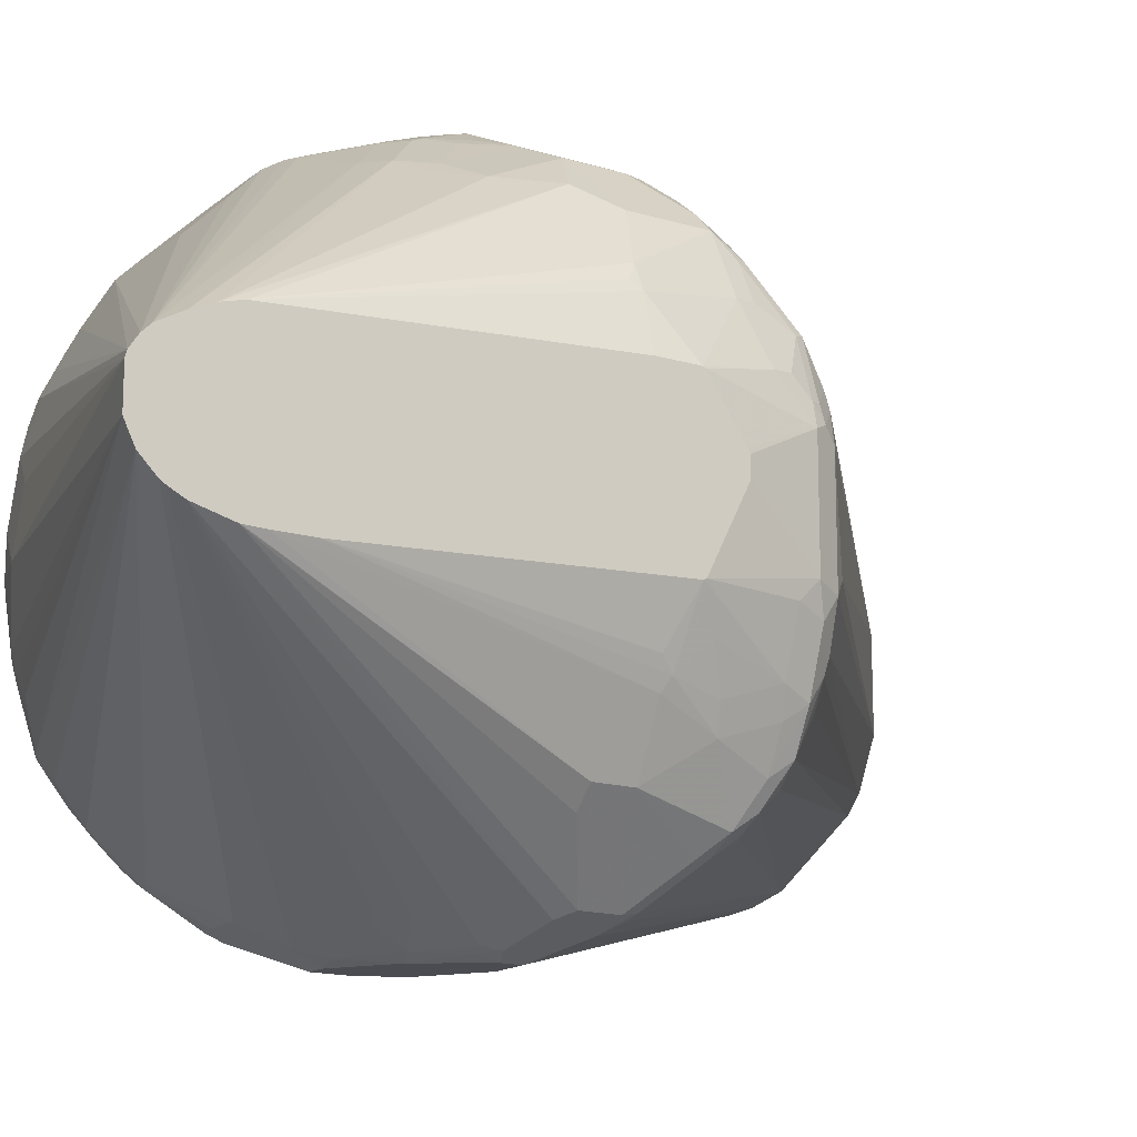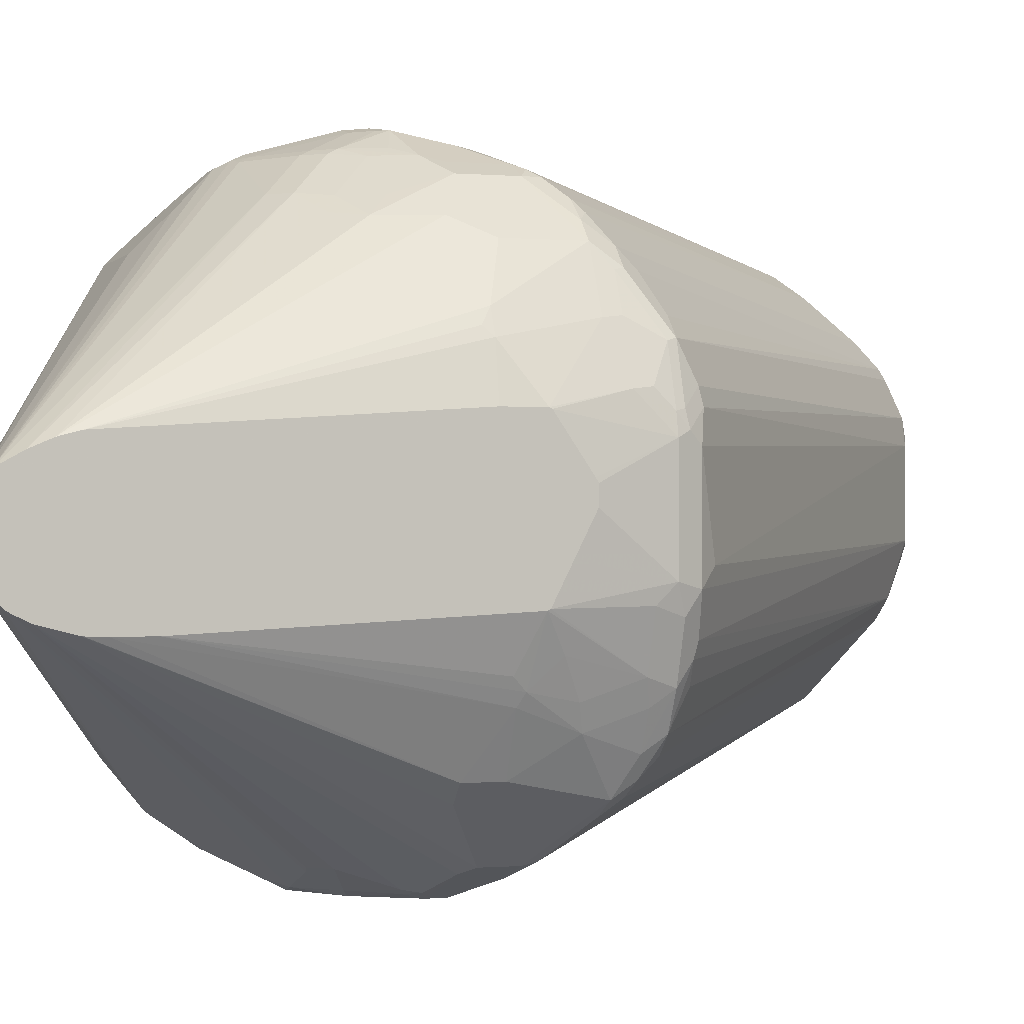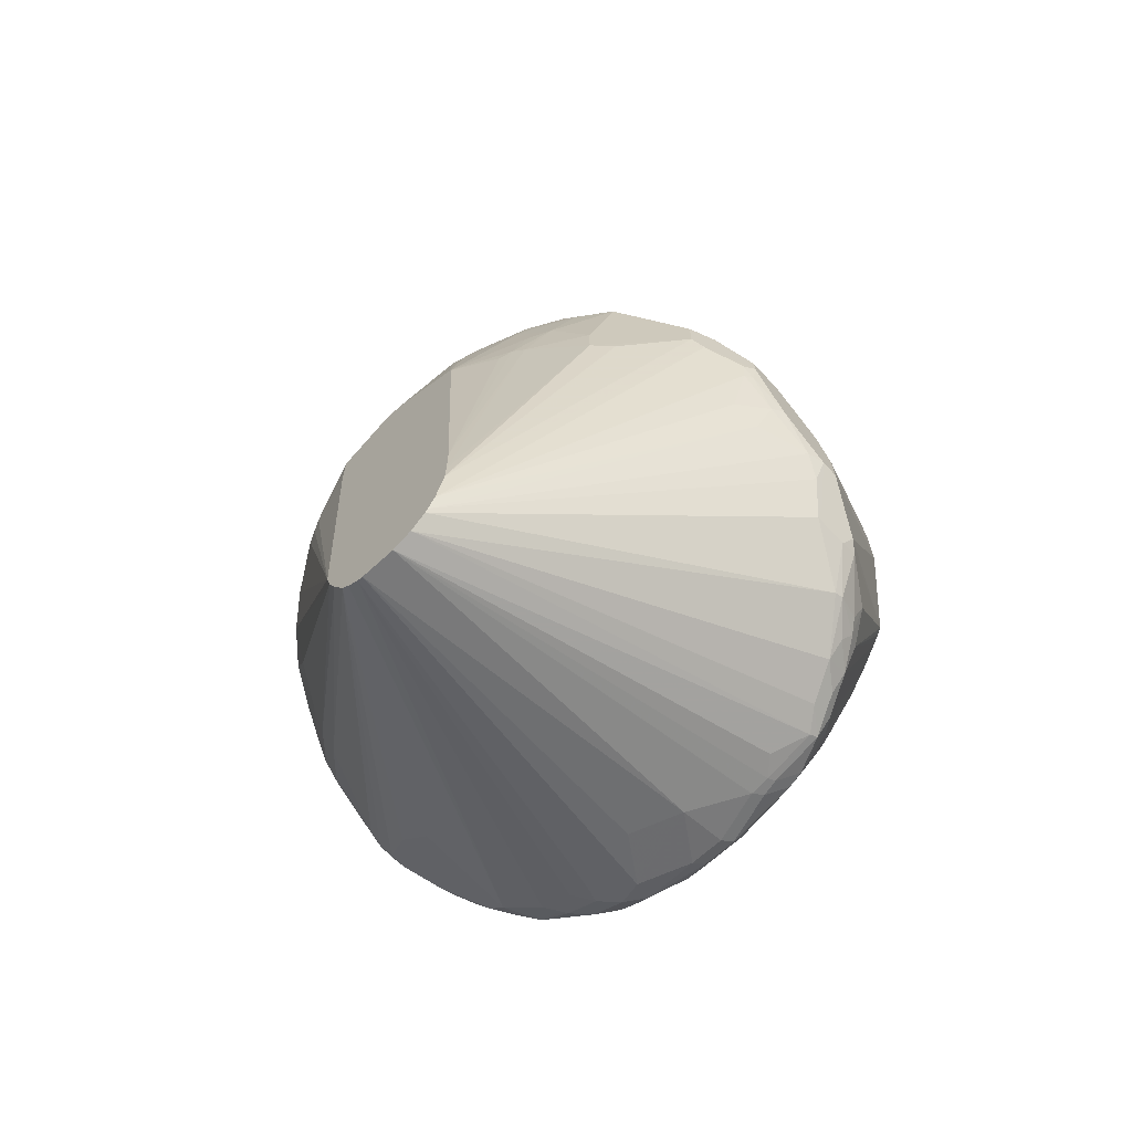
<metadata>
{"format":"obj","ext":"obj","renderer":"f3d","projection":"perspective","resolution":1024,"background":"white","views":[{"elev":-15.4,"azim":-122.7,"up":"+Y"},{"elev":-0.5,"azim":-108.3,"up":"+Y"},{"elev":-67.8,"azim":-47.4,"up":"+Z"}]}
</metadata>
<code>
v 1.157e-05 0.1094 -0.007781
v -0.008776 0.1075 -0.007781
v -0.007812 0.1094 5.96e-06
v 1.157e-05 0.1094 5.96e-06
v 0.11 0.08597 0.09377
v 0.11 0.08584 0.08607
v 0.03126 0.1016 -0.03126
v 0.02344 0.1016 -0.03905
v 0.01561 0.1016 -0.03905
v 0.006827 0.09965 -0.03905
v -0.0166 0.1075 5.96e-06
v -0.0166 0.09965 -0.02344
v -0.01954 0.1075 0.00394
v -0.02344 0.1016 0.03128
v 0.11 0.08155 0.1791
v 0.11 0.08238 0.1719
v 0.11 0.08597 0.1172
v 0.11 0.07197 0.02183
v 0.1055 0.07424 0.01955
v 0.04168 0.0964 -0.03386
v 0.03516 0.0977 -0.04298
v 0.02605 0.0964 -0.04947
v 0.02084 0.099 -0.04428
v 0.01302 0.099 -0.04428
v 0.005841 0.0977 -0.04298
v -0.02442 0.09965 -0.01561
v -0.01758 0.0977 -0.02733
v -0.03222 0.09965 5.96e-06
v -0.04168 0.0964 0.007834
v -0.03126 0.1016 0.007834
v -0.03126 0.1016 0.02349
v -0.02736 0.09965 0.03521
v 0.11 0.07374 0.2026
v 0.11 0.06417 0.006171
v 0.07164 0.06383 -0.07162
v 0.06513 0.07294 -0.06513
v 0.05602 0.07947 -0.06383
v 0.0495 0.08857 -0.04947
v 0.04819 0.08727 -0.056
v 0.04168 0.08857 -0.0573
v 0.01823 0.0964 -0.04947
v 0.0495 0.08077 -0.06513
v -0.1089 -0.01174 -0.1446
v -0.03321 0.08207 -0.04298
v -0.02539 0.0977 -0.0195
v -0.03385 0.0964 -0.007781
v -0.04103 0.08207 -0.03516
v -0.05732 0.08857 0.01566
v -0.04688 0.0938 0.01566
v -0.0495 0.08077 -0.02344
v -0.05732 0.08077 -0.007781
v -0.04688 0.0938 0.0391
v -0.05081 0.09182 0.043
v 0.1094 0.07327 0.2032
v 0.11 0.07312 0.2038
v -0.05471 0.08891 0.04693
v 0.11 0.0586 -0.003888
v 0.07946 0.056 -0.07162
v 0.07295 0.0573 -0.08074
v 0.06643 0.06643 -0.07425
v 0.0573 0.07294 -0.07292
v 0.01041 0.08077 -0.06513
v 0.0573 0.06513 -0.08074
v -0.1089 -0.01513 -0.148
v -0.1089 -0.006124 -0.1346
v -0.05666 0.07424 -0.02733
v -0.1089 -0.002222 -0.1256
v -0.06512 0.07294 -0.01561
v -0.07295 0.07294 0.007834
v -0.08077 0.06513 0.02349
v -0.05732 0.08857 0.0391
v 0.1055 0.06448 0.215
v -0.06253 0.08108 0.05472
v 0.11 0.06282 0.2195
v -0.06512 0.08077 0.04693
v 0.11 0.0541 -0.00843
v 0.08857 0.03386 -0.08074
v 0.08206 0.0508 -0.07425
v 0.08206 0.03516 -0.08987
v 0.07426 0.04297 -0.08987
v 0.07164 0.0482 -0.08727
v 0.01041 0.06513 -0.08074
v 0.06513 0.0495 -0.08857
v -0.1089 -0.02043 -0.1515
v -0.1089 -1.071e-05 -0.1172
v -0.08077 0.06513 0.05472
v -0.09639 0.04167 0.01566
v 0.11 0.04721 0.2396
v -0.06643 0.07621 0.05861
v -0.07425 0.06448 0.06644
v -0.07295 0.07294 0.05472
v 0.11 0.02736 -0.03516
v 0.08857 0.02603 -0.08857
v 0.08857 0.01042 -0.0964
v 0.08206 0.01953 -0.0977
v 0.07426 0.02736 -0.0977
v 0.06513 0.03386 -0.0964
v 0.06253 0.02343 -0.1016
v -0.1089 -0.02293 -0.1522
v -0.1089 0.00886 0.01461
v -0.1016 0.03126 0.01566
v -0.09965 0.03516 0.01173
v -0.09119 0.04429 0.05472
v -0.08403 0.05569 0.0625
v -0.08206 0.05665 0.06644
v -0.09901 0.03646 0.01566
v 0.11 0.03938 0.2474
v -0.08988 0.03321 0.08205
v -0.08206 0.04102 0.08205
v -0.07425 0.05665 0.07423
v 0.11 0.0367 0.2501
v 0.11 0.02405 -0.03844
v 0.08988 0.01953 -0.08987
v 0.09378 0.02343 -0.07815
v 0.0964 -0.005214 -0.08857
v 0.09119 -0.01825 -0.09899
v 0.08598 -0.01565 -0.1016
v 0.07816 0.007794 -0.1016
v 0.07685 0.01432 -0.1003
v 0.07033 0.01562 -0.1016
v 0.05471 -0.007841 -0.1094
v 0.06253 -0.03125 -0.1094
v -0.1089 -0.03854 -0.1522
v -0.1089 0.00886 0.03128
v -0.09378 0.03906 0.05472
v -0.09183 0.04005 0.0625
v -0.09183 0.03222 0.07816
v -0.09965 0.008782 0.07816
v -0.0977 0.009745 0.08205
v -0.08988 0.01758 0.08988
v 0.11 0.0323 0.253
v 0.11 0.009459 -0.04854
v 0.0977 0.003892 -0.08204
v 0.1016 -0.007841 -0.07815
v 0.09901 -0.01044 -0.08334
v 0.09119 -0.03386 -0.09899
v 0.08598 -0.03125 -0.1016
v 0.07816 -0.05469 -0.1016
v -0.1089 -0.04715 -0.148
v 0.07816 -0.06349 -0.09964
v 0.07033 -0.07132 -0.09964
v 0.07816 -0.08695 -0.09182
v -0.1089 0.008314 0.03233
v -0.1016 0.01562 0.0625
v -0.09965 0.01659 0.07033
v -0.1016 -1.071e-05 0.07816
v -0.09901 0.002591 0.08335
v -0.09119 0.01042 0.09118
v 0.11 0.01666 0.2609
v 0.11 0.003579 -0.05049
v 0.1016 -0.03125 -0.07815
v 0.11 0.0006136 -0.05146
v 0.11 -0.007217 -0.05345
v 0.09901 -0.03386 -0.08334
v 0.09119 -0.06513 -0.09117
v 0.08857 -0.05209 -0.0964
v 0.08336 -0.05732 -0.09899
v -0.1089 -0.05391 -0.1412
v 0.07033 -0.0964 -0.08857
v 0.06253 -0.112 -0.08074
v 0.04689 -0.1303 -0.06772
v 0.08206 -0.06448 -0.0977
v 0.08206 -0.08792 -0.08987
v -0.1089 -0.0133 0.04693
v -0.1016 -0.04689 0.07816
v -0.1089 -0.01513 0.04799
v -0.09901 -0.04429 0.08335
v -0.09639 -0.002612 0.08858
v 0.1068 0.005192 0.2605
v 0.11 0.008418 0.2622
v 0.1016 -0.05469 -0.07032
v 0.09901 -0.05732 -0.07555
v 0.11 -0.04031 -0.05345
v 0.11 -0.04585 -0.05175
v 0.08988 -0.07228 -0.08987
v 0.11 -0.07041 -0.04059
v 0.09183 -0.07132 -0.08598
v -0.1089 -0.05521 -0.1391
v 0.02344 -0.1433 -0.04947
v 0.01561 -0.1511 -0.03386
v 0.07426 -0.1036 -0.08204
v 0.07426 -0.1114 -0.07425
v 0.06253 -0.1198 -0.07292
v 0.05081 -0.1309 -0.06643
v 0.03906 -0.1433 -0.04947
v 0.08988 -0.08792 -0.07425
v 0.08206 -0.09575 -0.08204
v -0.0977 -0.05862 0.08205
v -0.09639 -0.04949 0.08858
v -0.1089 -0.02293 0.04799
v -0.1089 -0.03961 0.03963
v -0.1089 -0.05417 0.03233
v -0.1089 -0.05521 0.0318
v -0.1016 -0.05469 0.07033
v -0.08857 -0.04169 0.09637
v 0.1068 -0.03386 0.2605
v 0.11 -0.03547 0.2622
v 0.11 -0.05173 -0.04956
v 0.11 -0.05477 -0.04842
v 0.11 -0.07272 -0.03905
v 0.11 -0.07785 -0.03394
v -0.1089 -0.05836 -0.1329
v 0.007813 -0.1544 -0.02441
v -0.01561 -0.1466 -0.02441
v 0.02344 -0.1459 -0.04428
v 0.01561 -0.1563 -0.02344
v 0.07295 -0.1198 -0.06253
v 0.06643 -0.1231 -0.06643
v 0.11 -0.1038 -0.0006024
v 0.11 -0.1118 0.01327
v 0.06253 -0.128 -0.06253
v 0.05471 -0.1358 -0.05471
v 0.04689 -0.1436 -0.04688
v 0.04299 -0.1466 -0.04298
v 0.11 -0.09411 -0.015
v -0.09378 -0.07816 0.07033
v -0.08988 -0.08206 0.08205
v -0.08988 -0.06643 0.08988
v -0.1089 -0.05576 0.03075
v 0.1068 -0.05732 0.2527
v 0.1081 -0.04039 0.2592
v 0.11 -0.03846 0.2612
v -0.1089 -0.06226 -0.1178
v -0.01954 -0.1446 -0.02538
v -0.02736 -0.1446 -0.01756
v -0.02736 -0.1524 0.005887
v -0.04429 -0.1459 0.02085
v -0.007812 -0.1563 -0.007781
v -0.01302 -0.1537 -0.01042
v 0.02344 -0.1563 -0.02344
v 0.11 -0.1147 0.01846
v 0.11 -0.1169 0.02284
v 0.06643 -0.1309 -0.05077
v 0.0495 -0.1433 -0.03905
v 0.11 -0.117 0.02349
v 0.11 -0.1251 0.09377
v -0.08857 -0.08857 0.07293
v -0.1016 -0.07033 0.0391
v -0.09378 -0.08596 0.04693
v -0.08857 -0.0964 0.04953
v -0.08077 -0.1042 0.07293
v -0.08206 -0.0977 0.08205
v -0.08857 -0.07293 0.08858
v -0.1003 -0.07686 0.02215
v -0.0977 -0.08206 0.02738
v -0.1089 -0.06252 -0.09376
v 0.1055 -0.06643 0.2462
v 0.11 -0.06312 0.2507
v 0.11 -0.05795 0.2534
v 0.11 -0.04132 0.2602
v -0.08206 -0.08206 0.08988
v -0.07295 -0.1198 0.01043
v -0.08077 -0.112 0.01043
v -0.1089 -0.06232 -0.1172
v -0.0495 -0.1433 0.02608
v -0.02344 -0.1544 0.00686
v -0.02864 -0.1537 0.01307
v -0.02344 -0.1563 0.01566
v 0.02344 -0.1563 -0.007781
v 0.11 -0.1251 0.1244
v -0.09509 -0.08727 0.02479
v -0.08077 -0.112 0.02608
v -0.07295 -0.1198 0.0651
v -0.07425 -0.1133 0.07423
v -0.07425 -0.1055 0.08205
v -0.1089 -0.06252 -0.1094
v 0.1055 -0.07426 0.2384
v 0.11 -0.07876 0.2351
v -0.0495 -0.1433 0.0417
v -0.02344 -0.1563 0.02349
v 0.01561 -0.1563 0.007834
v 0.11 -0.1097 0.1879
v 0.1094 -0.1251 0.125
v -0.06512 -0.1277 0.05731
v -0.06382 -0.1264 0.0638
v -0.06512 -0.1198 0.07293
v 0.1055 -0.0977 0.215
v 0.11 -0.08659 0.2273
v -0.03908 -0.1485 0.0391
v -0.04819 -0.142 0.04823
v -0.05732 -0.1355 0.04953
v -0.007812 -0.1563 0.02349
v 0.11 -0.1078 0.1948
v 0.11 -0.1039 0.2055
v 0.11 -0.0977 0.215
v 0.11 -0.09439 0.2195
v -0.04168 -0.1433 0.04953
f 165 188 189
f 159 181 160
f 160 181 182
f 160 182 183
f 160 183 184
f 160 184 161
f 163 175 186
f 161 185 179
f 162 175 163
f 163 186 187
f 163 187 182
f 165 189 167
f 163 182 181
f 161 184 185
f 159 163 181
f 155 157 156
f 158 179 180
f 149 169 170
f 151 171 172
f 148 169 149
f 165 190 191
f 151 172 154
f 151 173 174
f 158 180 178
f 151 174 171
f 155 175 162
f 155 162 157
f 155 172 176
f 155 176 177
f 155 177 175
f 158 161 179
f 154 172 155
f 165 191 192
f 178 204 202
f 165 193 194
f 179 205 206
f 179 206 180
f 180 206 203
f 182 207 208
f 182 208 183
f 182 187 209
f 179 214 205
f 182 209 210
f 183 208 184
f 184 208 211
f 184 211 212
f 148 168 169
f 184 212 213
f 184 213 185
f 182 210 207
f 165 192 193
f 179 185 214
f 178 180 203
f 165 194 188
f 168 189 195
f 168 195 169
f 169 196 197
f 169 197 170
f 169 195 196
f 178 203 204
f 171 174 198
f 171 199 176
f 171 176 172
f 175 177 186
f 176 200 177
f 177 200 201
f 177 201 186
f 171 198 199
f 147 168 148
f 126 144 145
f 147 167 189
f 118 120 119
f 118 122 121
f 122 137 138
f 122 138 123
f 123 138 140
f 123 140 141
f 117 122 118
f 123 141 142
f 124 143 144
f 124 144 125
f 125 144 126
f 126 145 127
f 127 145 128
f 128 146 147
f 123 142 139
f 128 147 129
f 117 137 122
f 116 136 137
f 108 130 149
f 185 213 214
f 108 149 131
f 108 131 111
f 108 111 109
f 109 111 110
f 116 137 117
f 112 132 114
f 114 132 133
f 115 133 134
f 115 134 135
f 115 135 116
f 116 135 154
f 116 154 136
f 113 114 133
f 147 189 168
f 128 145 144
f 129 147 148
f 139 160 161
f 139 161 158
f 140 157 162
f 140 162 142
f 140 142 141
f 142 162 163
f 139 159 160
f 142 163 159
f 143 146 144
f 146 165 167
f 146 167 147
f 146 164 166
f 146 166 190
f 146 190 165
f 143 164 146
f 128 144 146
f 139 142 159
f 137 157 138
f 129 148 130
f 130 148 149
f 132 150 134
f 132 134 133
f 134 151 154
f 134 154 135
f 138 157 140
f 134 150 152
f 134 153 173
f 134 173 151
f 136 155 156
f 136 156 157
f 136 157 137
f 136 154 155
f 134 152 153
f 186 201 215
f 240 262 263
f 187 215 209
f 255 270 269
f 255 258 270
f 253 261 266
f 253 262 261
f 253 269 262
f 253 255 269
f 253 266 254
f 252 255 253
f 248 267 268
f 247 265 267
f 247 267 248
f 246 266 261
f 245 246 261
f 244 246 245
f 242 251 243
f 242 265 247
f 242 264 265
f 227 257 258
f 227 258 255
f 228 258 256
f 228 256 229
f 230 236 260
f 230 260 259
f 256 258 257
f 237 240 241
f 239 245 240
f 240 245 261
f 240 261 262
f 240 263 241
f 241 263 264
f 241 264 242
f 238 245 239
f 259 260 271
f 260 272 273
f 260 273 271
f 272 283 282
f 272 282 273
f 274 281 280
f 274 280 275
f 275 280 277
f 275 277 276
f 271 273 282
f 277 284 285
f 277 286 278
f 277 280 287
f 277 287 284
f 279 287 280
f 279 284 287
f 108 129 130
f 277 285 286
f 226 257 227
f 270 284 279
f 270 282 283
f 262 269 274
f 262 274 263
f 263 274 275
f 263 275 264
f 264 275 276
f 264 276 277
f 270 283 284
f 264 277 267
f 267 277 278
f 267 278 268
f 269 270 279
f 269 279 280
f 269 280 281
f 269 281 274
f 264 267 265
f 226 256 257
f 226 229 256
f 225 229 226
f 203 228 229
f 203 229 204
f 204 229 224
f 205 214 206
f 206 214 230
f 206 230 259
f 203 206 228
f 206 259 271
f 206 282 270
f 206 270 258
f 206 258 228
f 207 210 231
f 207 231 232
f 207 232 233
f 206 271 282
f 207 233 208
f 202 227 223
f 202 225 226
f 188 194 216
f 188 216 217
f 188 217 218
f 188 218 189
f 189 218 196
f 193 219 216
f 202 226 227
f 193 216 194
f 196 221 197
f 196 218 220
f 197 221 220
f 197 220 222
f 202 204 224
f 202 224 225
f 196 220 221
f 186 215 187
f 208 233 211
f 212 233 213
f 219 245 238
f 219 246 244
f 220 247 248
f 220 248 249
f 220 249 250
f 220 250 222
f 219 244 245
f 220 243 251
f 220 242 247
f 223 252 253
f 223 253 254
f 223 227 255
f 223 255 252
f 224 229 225
f 220 251 242
f 211 233 212
f 218 243 220
f 217 242 243
f 213 233 232
f 213 232 234
f 213 234 214
f 214 234 232
f 214 232 235
f 214 235 236
f 217 243 218
f 214 236 230
f 216 219 238
f 216 238 239
f 216 239 240
f 216 240 237
f 217 237 241
f 217 241 242
f 216 237 217
f 108 128 129
f 189 196 195
f 104 108 105
f 22 41 24
f 21 40 22
f 21 39 40
f 21 38 39
f 20 38 21
f 19 38 20
f 18 38 19
f 18 37 38
f 18 36 37
f 18 35 36
f 18 34 35
f 15 32 33
f 14 32 15
f 14 31 32
f 13 31 14
f 13 30 31
f 13 29 30
f 7 21 8
f 8 21 22
f 8 22 23
f 8 23 24
f 8 24 9
f 9 24 10
f 22 24 23
f 10 24 25
f 11 12 26
f 11 26 13
f 12 25 27
f 12 27 26
f 13 26 28
f 13 28 29
f 10 25 12
f 22 40 42
f 22 42 62
f 22 62 41
f 32 52 53
f 32 53 33
f 33 54 55
f 33 53 56
f 33 56 54
f 34 57 58
f 31 52 32
f 34 58 35
f 35 59 60
f 35 60 36
f 36 60 37
f 37 60 61
f 37 61 42
f 37 42 40
f 35 58 59
f 7 20 21
f 29 51 48
f 29 46 50
f 24 41 43
f 24 43 25
f 25 44 27
f 25 43 44
f 26 45 46
f 26 46 29
f 29 50 51
f 26 29 28
f 27 44 47
f 27 47 45
f 29 48 49
f 29 49 52
f 29 52 31
f 29 31 30
f 26 27 45
f 6 20 7
f 6 19 20
f 6 18 19
f 4 15 16
f 4 16 17
f 5 17 16
f 5 16 15
f 5 15 33
f 5 33 55
f 3 15 4
f 5 55 74
f 5 88 107
f 5 107 111
f 5 111 131
f 5 131 149
f 5 149 170
f 5 170 197
f 5 74 88
f 5 197 222
f 3 14 15
f 3 11 13
f 108 127 128
f 1 2 11
f 1 11 3
f 1 3 4
f 1 4 17
f 1 17 5
f 3 13 14
f 1 5 6
f 1 7 8
f 1 8 9
f 1 9 10
f 1 10 2
f 2 10 12
f 2 12 11
f 1 6 7
f 37 40 39
f 5 222 250
f 5 249 248
f 5 176 199
f 5 199 198
f 5 198 174
f 5 174 173
f 5 173 153
f 5 153 152
f 5 200 176
f 5 152 150
f 5 132 112
f 5 92 76
f 5 76 57
f 5 57 34
f 5 34 18
f 5 18 6
f 5 150 132
f 5 250 249
f 5 201 200
f 5 209 215
f 5 248 268
f 5 268 278
f 5 278 286
f 5 286 285
f 5 285 284
f 5 284 283
f 5 215 201
f 5 283 272
f 5 260 236
f 5 236 235
f 5 235 232
f 5 232 231
f 5 231 210
f 5 210 209
f 5 272 260
f 37 39 38
f 5 112 92
f 42 61 63
f 83 96 97
f 83 97 84
f 84 98 99
f 84 97 98
f 85 100 101
f 85 101 102
f 80 96 83
f 85 102 87
f 86 104 105
f 86 105 90
f 86 90 91
f 86 87 106
f 86 106 103
f 87 102 106
f 86 103 104
f 88 90 107
f 80 83 81
f 79 95 96
f 70 87 86
f 71 86 75
f 72 88 74
f 72 73 89
f 72 89 90
f 72 90 88
f 79 96 80
f 73 91 89
f 76 92 93
f 76 93 77
f 77 93 78
f 78 93 79
f 79 93 94
f 79 94 95
f 75 86 91
f 70 85 87
f 89 91 90
f 90 109 110
f 99 121 122
f 99 122 123
f 99 120 118
f 99 118 121
f 100 124 101
f 101 106 102
f 98 120 99
f 101 124 125
f 101 103 106
f 103 125 126
f 103 126 104
f 104 126 127
f 41 62 43
f 104 127 108
f 101 125 103
f 90 108 109
f 96 98 97
f 96 119 120
f 90 110 111
f 90 111 107
f 92 112 93
f 93 113 94
f 93 112 114
f 93 114 113
f 96 120 98
f 94 113 133
f 94 115 116
f 94 116 117
f 94 117 118
f 94 118 95
f 95 118 119
f 95 119 96
f 94 133 115
f 69 85 70
f 90 105 108
f 67 85 69
f 43 191 190
f 43 190 166
f 43 166 164
f 43 164 143
f 43 143 124
f 43 124 100
f 43 193 192
f 43 100 85
f 43 67 65
f 43 65 44
f 44 65 47
f 45 47 50
f 45 50 46
f 47 66 68
f 43 85 67
f 47 68 50
f 43 219 193
f 43 266 246
f 42 63 82
f 42 82 62
f 67 69 68
f 43 62 64
f 43 64 84
f 43 84 99
f 43 246 219
f 43 99 123
f 43 139 158
f 43 158 178
f 43 178 202
f 43 202 223
f 43 223 254
f 43 254 266
f 43 123 139
f 47 65 67
f 43 192 191
f 48 51 68
f 57 77 78
f 57 78 58
f 58 78 59
f 59 63 61
f 59 61 60
f 59 79 80
f 57 76 77
f 59 80 81
f 62 82 64
f 63 81 83
f 63 83 84
f 47 67 66
f 63 84 64
f 63 64 82
f 59 81 63
f 56 91 73
f 59 78 79
f 56 75 91
f 48 68 69
f 48 69 70
f 48 70 86
f 48 86 71
f 48 71 52
f 48 52 49
f 50 68 51
f 66 67 68
f 53 71 56
f 54 72 55
f 54 56 73
f 54 73 72
f 55 72 74
f 56 71 75
f 52 71 53

</code>
